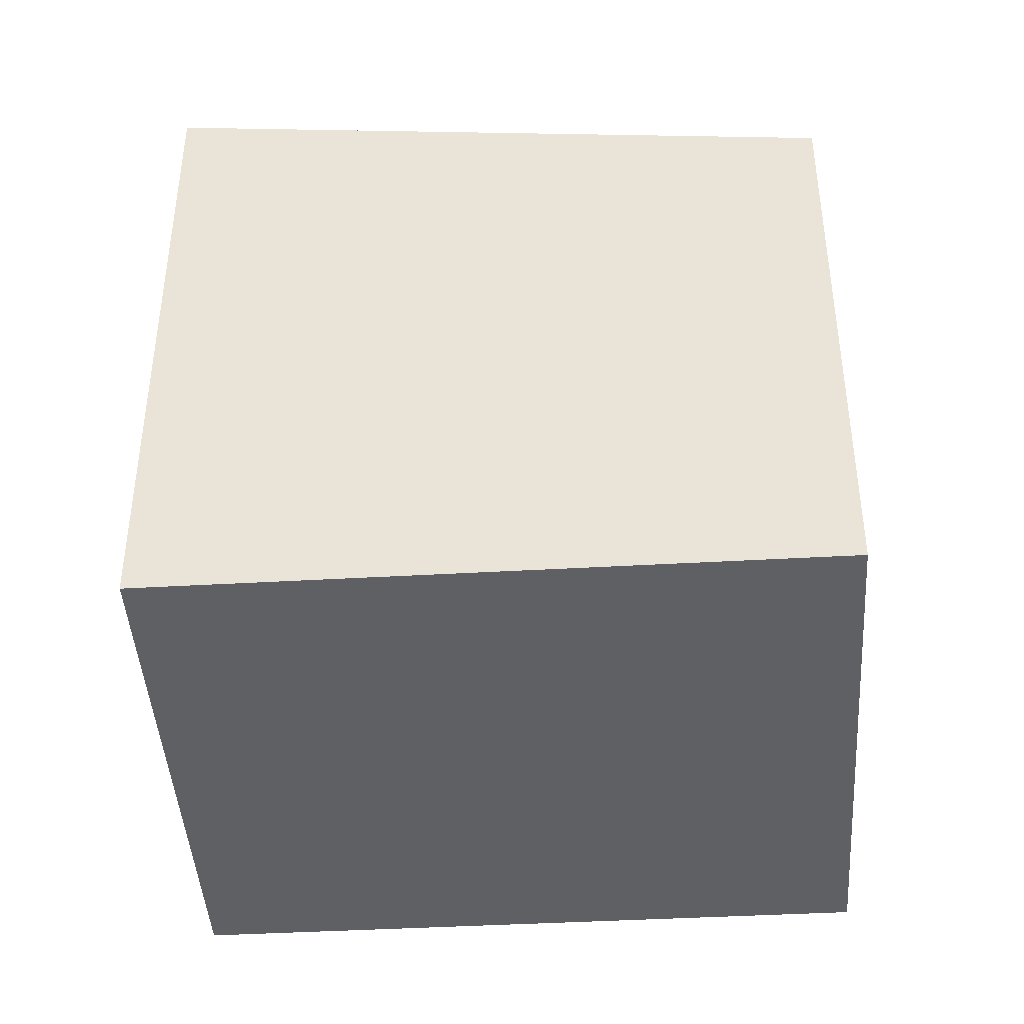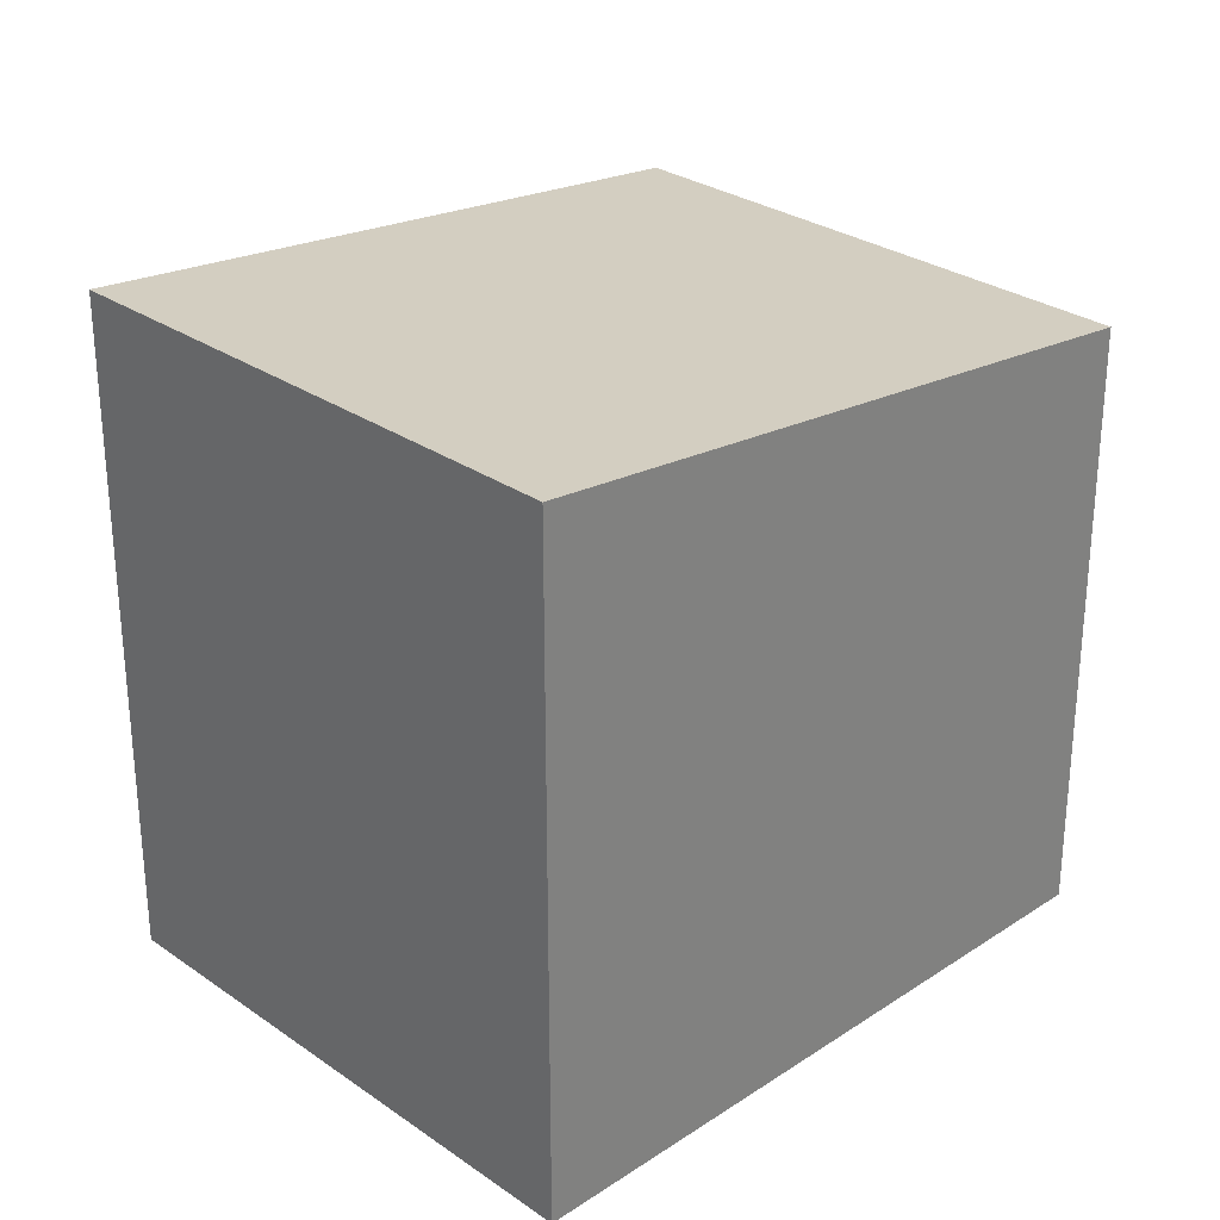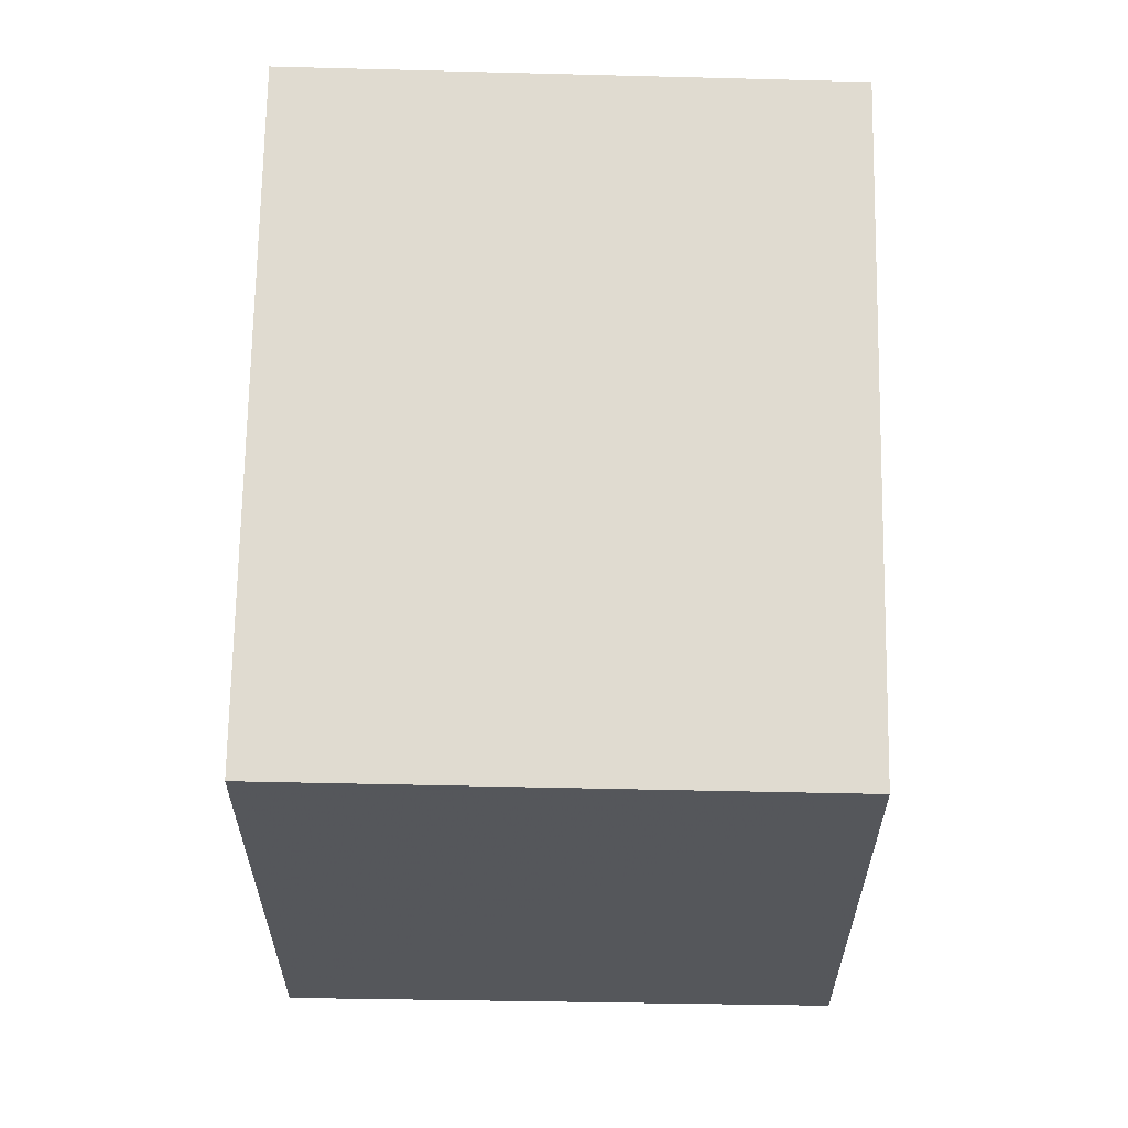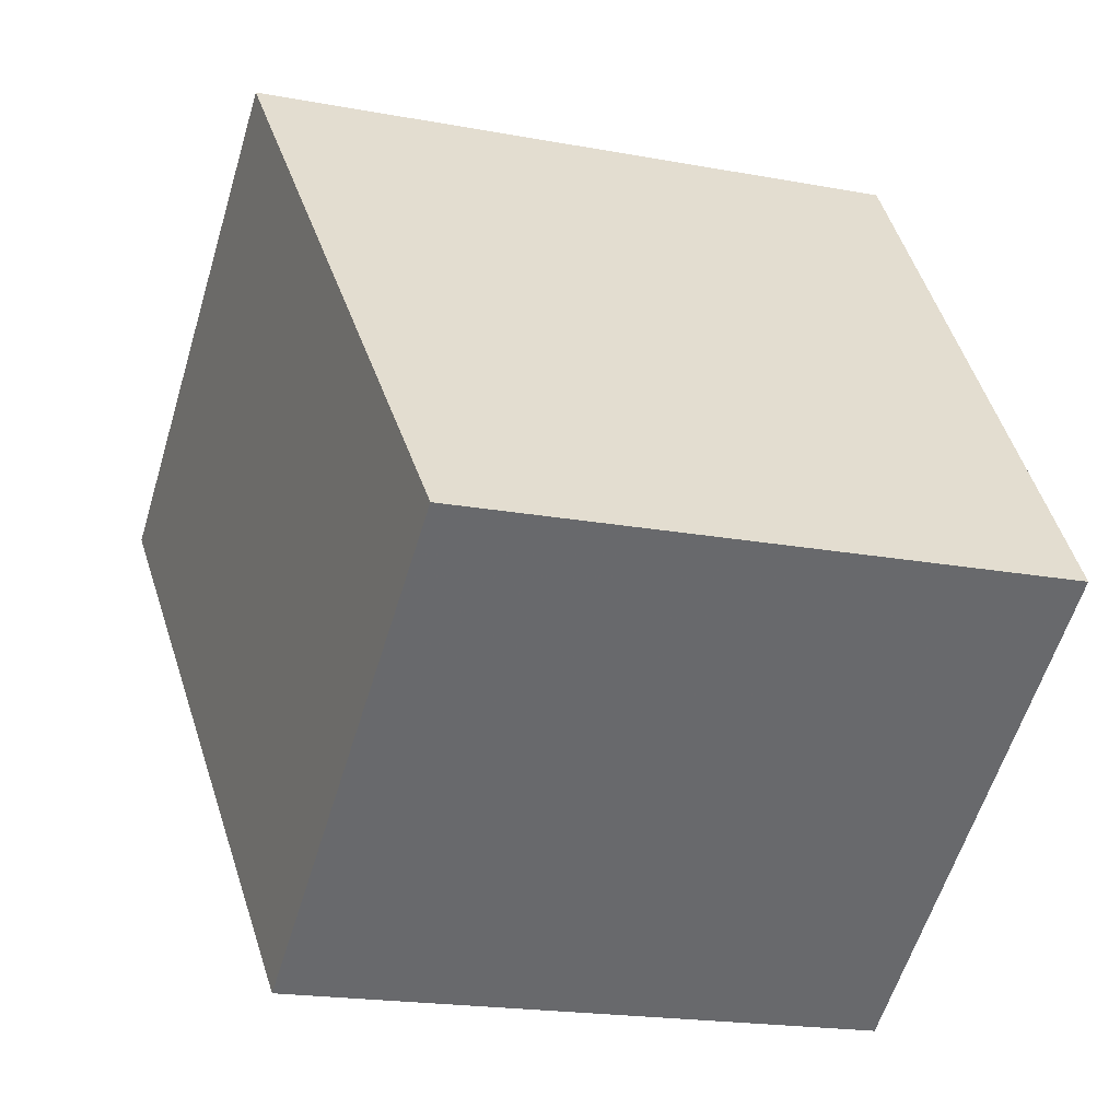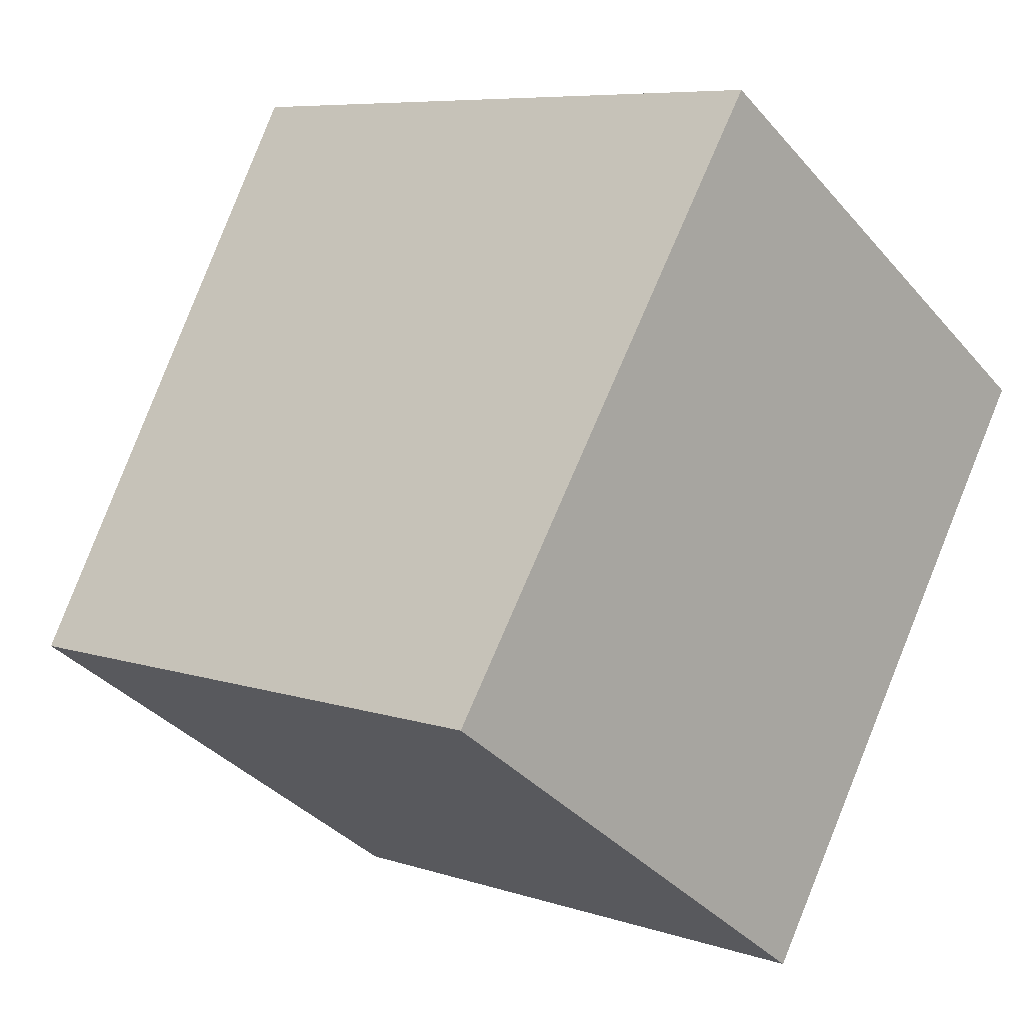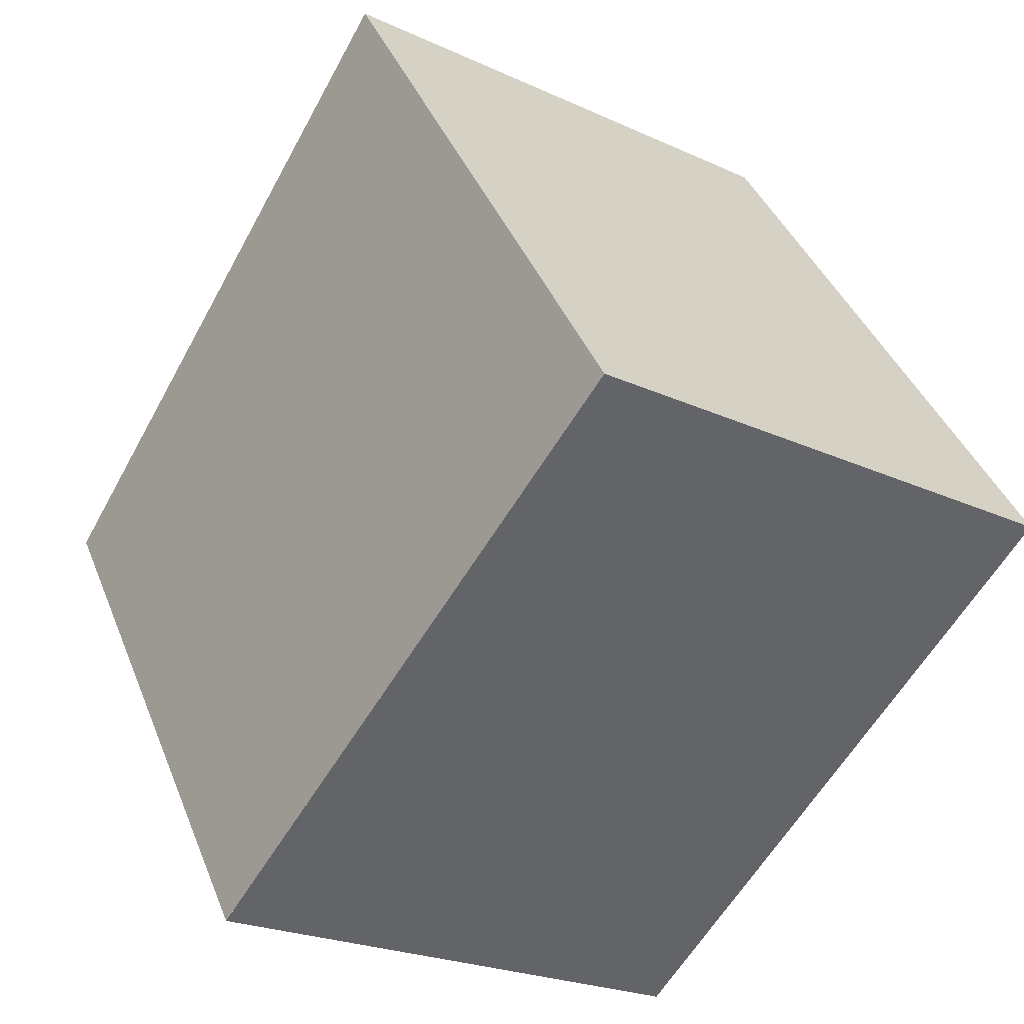
<metadata>
{"format":"obj","ext":"obj","renderer":"f3d","projection":"perspective","resolution":1024,"background":"white","views":[{"elev":-43.7,"azim":-52.2,"up":"+Z"},{"elev":29.9,"azim":-100.3,"up":"+Z"},{"elev":63.7,"azim":35.0,"up":"+Z"},{"elev":-19.7,"azim":71.0,"up":"+Y"},{"elev":7.2,"azim":133.7,"up":"+Y"},{"elev":40.1,"azim":159.6,"up":"+Y"}]}
</metadata>
<code>
v -1028 -1686 7.191
v -1023 -1683 7.095
v -1019 -1689 6.285
v -1024 -1692 6.378
v -1026 -1688 6.876
v -1021 -1685 6.804
v -1021 -1685 6.808
v -1023 -1683 7.1
v -1019 -1689 6.29
v -1024 -1692 6.383
v -1019 -1689 6.292
v -1019 -1689 6.287
v -1024 -1692 6.383
v -1026 -1688 6.876
v -1023 -1692 6.378
v -1027 -1686 7.191
v -1023 -1683 7.092
v -1023 -1683 7.088
v -1027 -1686 7.183
v -1027 -1686 7.184
v -1019 -1689 6.312
v -1024 -1692 6.401
v -1019 -1688 6.307
v -1024 -1692 6.401
v -1024 -1692 6.412
v -1019 -1688 6.321
v -1019 -1688 6.316
v -1024 -1692 6.412
v -1027 -1686 7.191
v -1028 -1686 7.191
v -1028 -1686 0
v -1027 -1686 8.882e-16
v -1023 -1683 7.088
v -1023 -1683 7.095
v -1023 -1683 0
v -1023 -1683 0
v -1019 -1689 6.29
v -1019 -1689 6.285
v -1019 -1689 -8.882e-16
v -1019 -1689 0
v -1024 -1692 6.383
v -1024 -1692 6.378
v -1024 -1692 0
v -1024 -1692 0
v -1027 -1686 7.184
v -1026 -1688 6.876
v -1026 -1688 -8.882e-16
v -1027 -1686 -8.882e-16
v -1019 -1688 6.316
v -1021 -1685 6.804
v -1021 -1685 0
v -1019 -1688 0
v -1023 -1683 7.095
v -1023 -1683 7.1
v -1023 -1683 8.882e-16
v -1023 -1683 0
v -1023 -1692 6.378
v -1019 -1689 6.29
v -1019 -1689 0
v -1023 -1692 8.882e-16
v -1024 -1692 6.401
v -1024 -1692 6.383
v -1024 -1692 0
v -1024 -1692 -8.882e-16
v -1019 -1689 6.285
v -1019 -1689 6.287
v -1019 -1689 0
v -1019 -1689 -8.882e-16
v -1024 -1692 6.378
v -1023 -1692 6.378
v -1023 -1692 8.882e-16
v -1024 -1692 0
v -1023 -1683 7.1
v -1027 -1686 7.191
v -1027 -1686 8.882e-16
v -1023 -1683 8.882e-16
v -1021 -1685 6.804
v -1023 -1683 7.088
v -1023 -1683 0
v -1021 -1685 0
v -1028 -1686 7.191
v -1027 -1686 7.184
v -1027 -1686 -8.882e-16
v -1028 -1686 0
v -1019 -1689 6.287
v -1019 -1688 6.307
v -1019 -1688 -8.882e-16
v -1019 -1689 0
v -1024 -1692 6.412
v -1024 -1692 6.401
v -1024 -1692 -8.882e-16
v -1024 -1692 -8.882e-16
v -1019 -1688 6.307
v -1019 -1688 6.316
v -1019 -1688 0
v -1019 -1688 -8.882e-16
v -1026 -1688 6.876
v -1024 -1692 6.412
v -1024 -1692 -8.882e-16
v -1026 -1688 -8.882e-16
v -1028 -1686 0
v -1023 -1683 0
v -1019 -1689 0
v -1024 -1692 0
f 12 3 9 11
f 18 6 7 17
f 17 7 14 19
f 13 11 9 15
f 26 21 22 25
f 27 23 21 26
f 25 22 24 28
f 15 4 10 13
f 19 14 5 20
f 17 8 2 18
f 19 16 8 17
f 20 1 16 19
f 21 11 13 22
f 23 12 11 21
f 22 13 10 24
f 25 14 7 26
f 26 7 6 27
f 28 5 14 25
f 30 31 32 29
f 34 35 36 33
f 38 39 40 37
f 42 43 44 41
f 46 47 48 45
f 50 51 52 49
f 54 55 56 53
f 58 59 60 57
f 62 63 64 61
f 66 67 68 65
f 70 71 72 69
f 74 75 76 73
f 78 79 80 77
f 82 83 84 81
f 86 87 88 85
f 90 91 92 89
f 94 95 96 93
f 98 99 100 97
f 102 103 104 101

</code>
